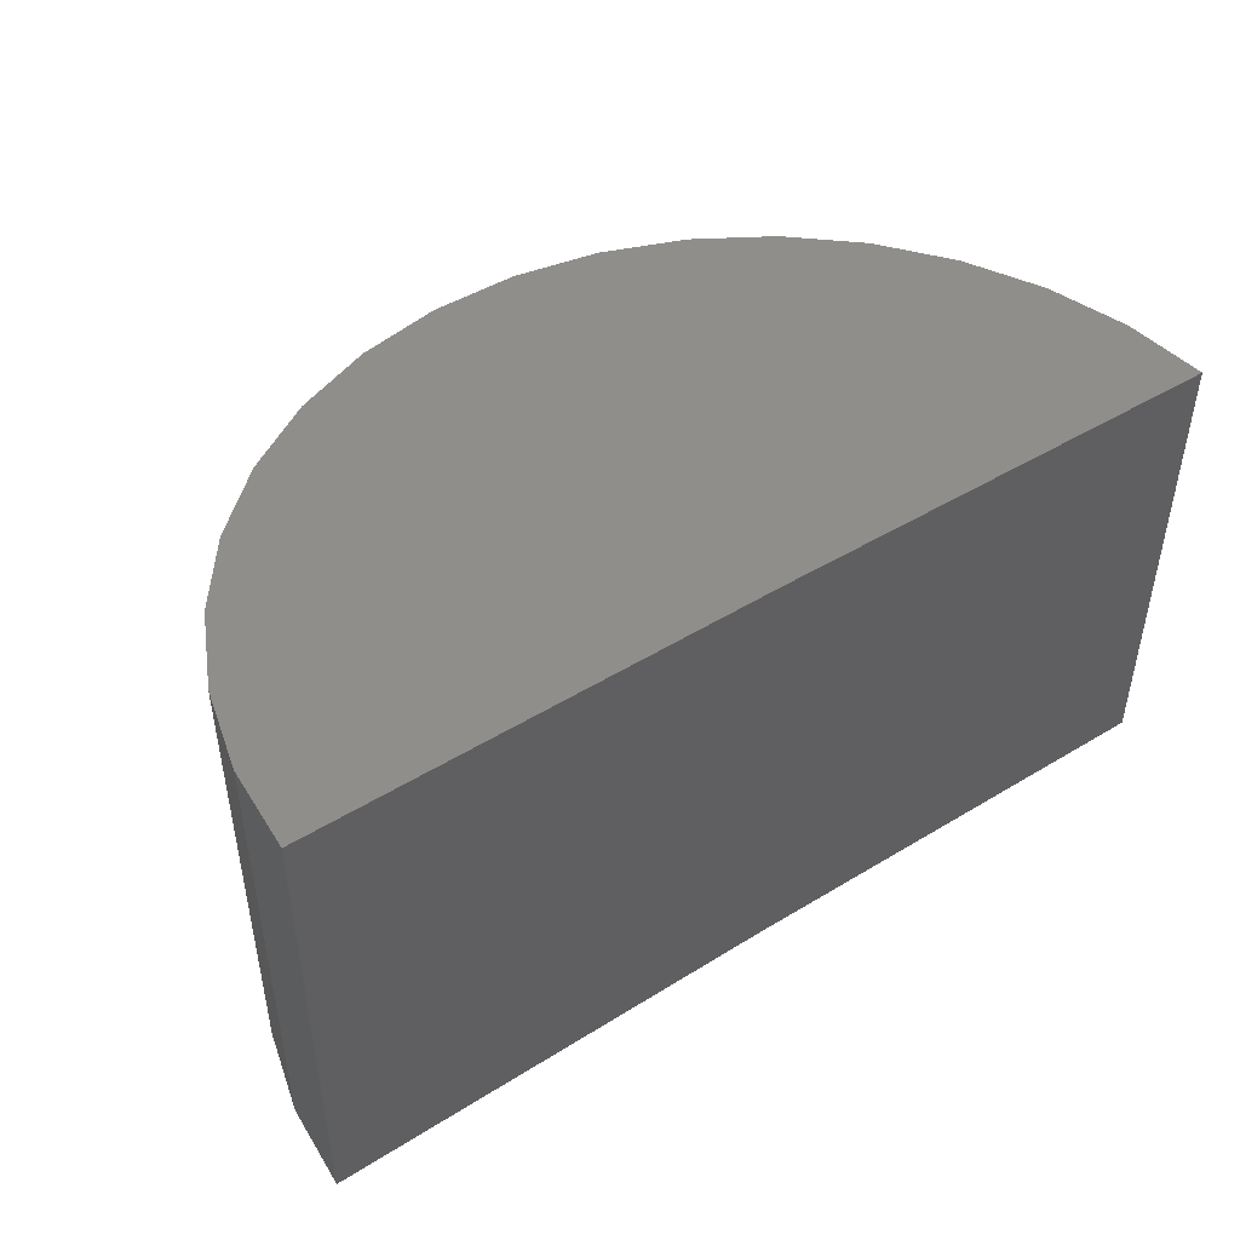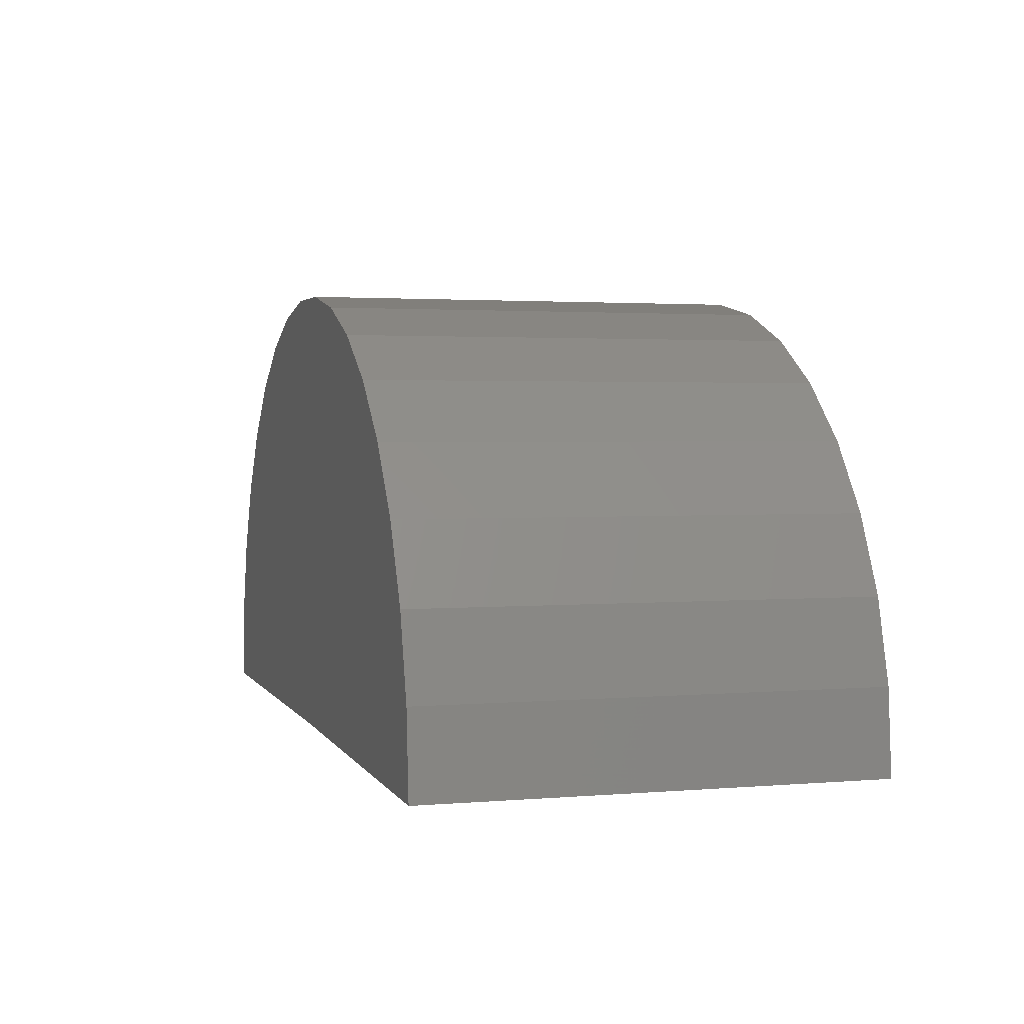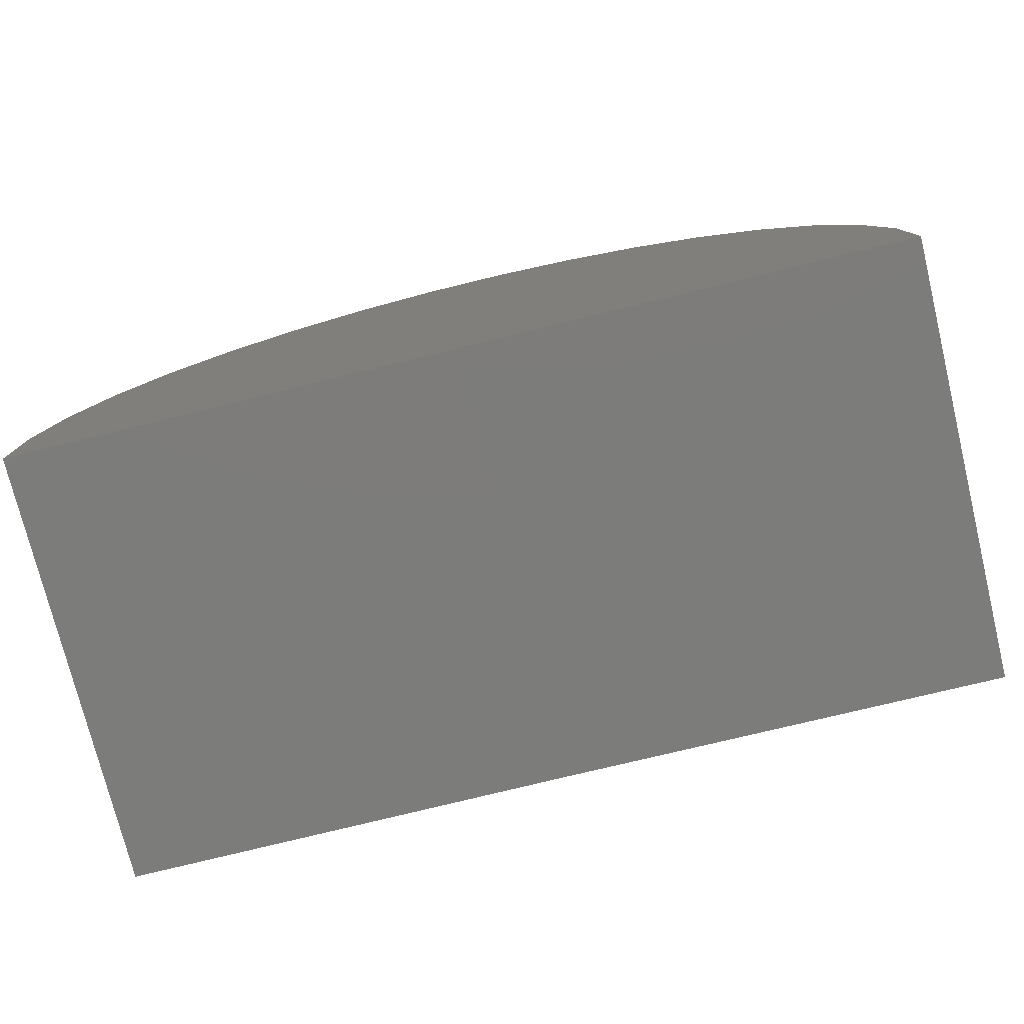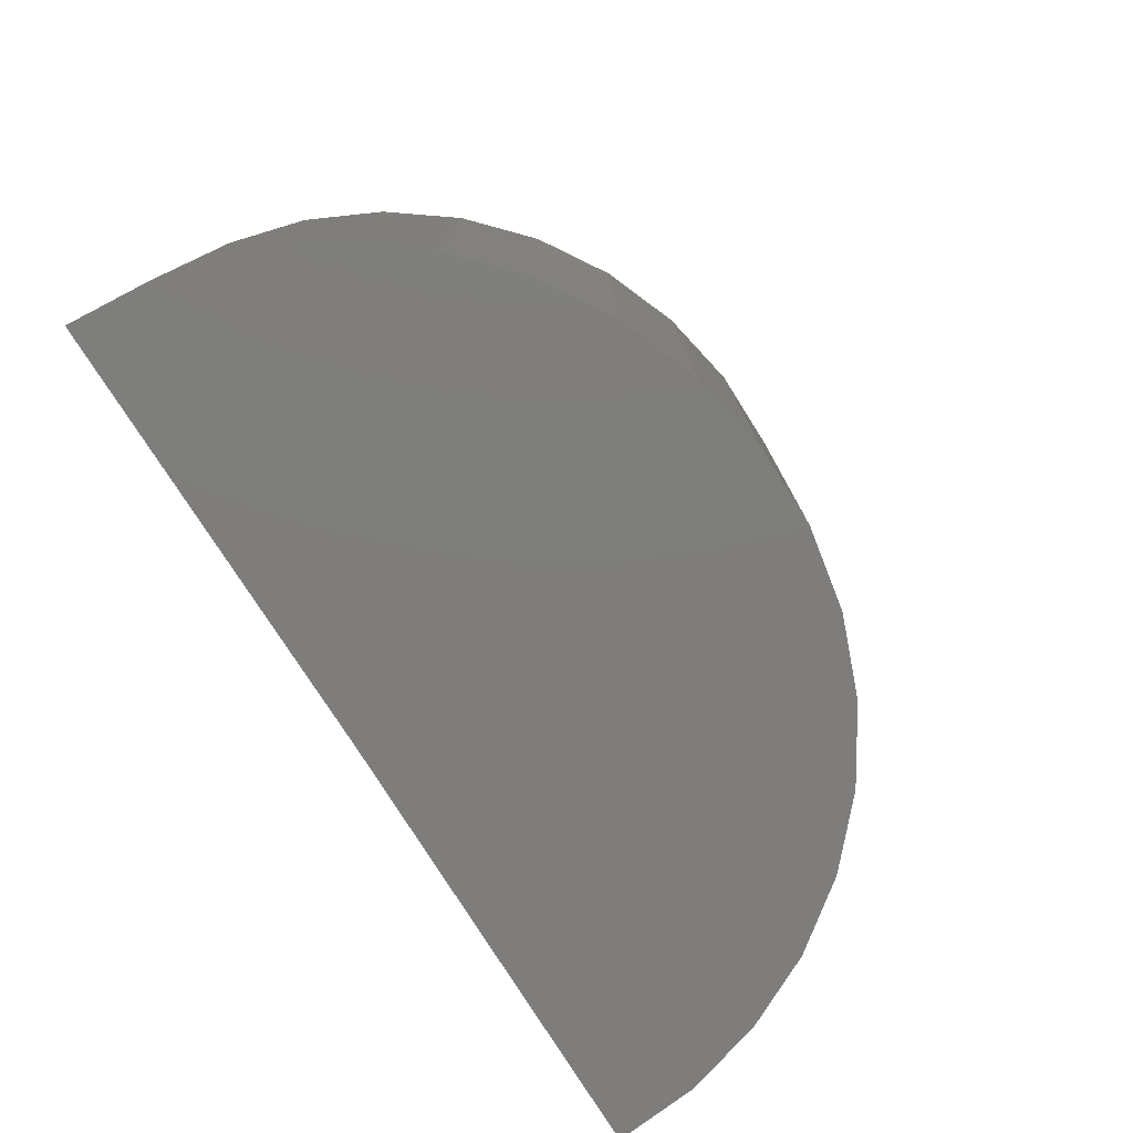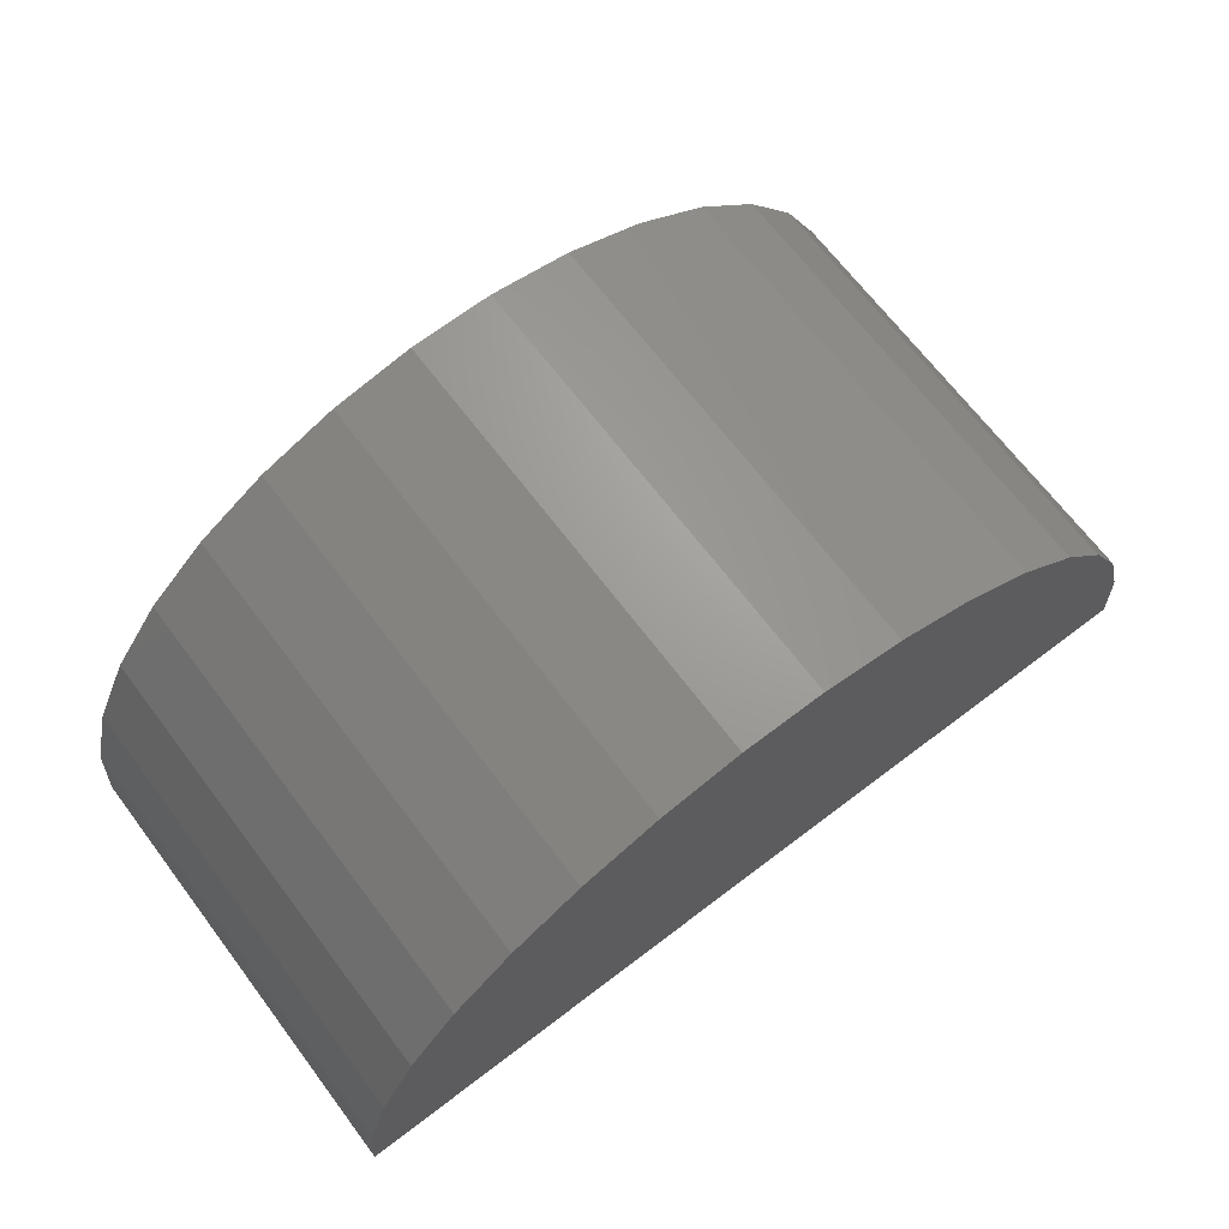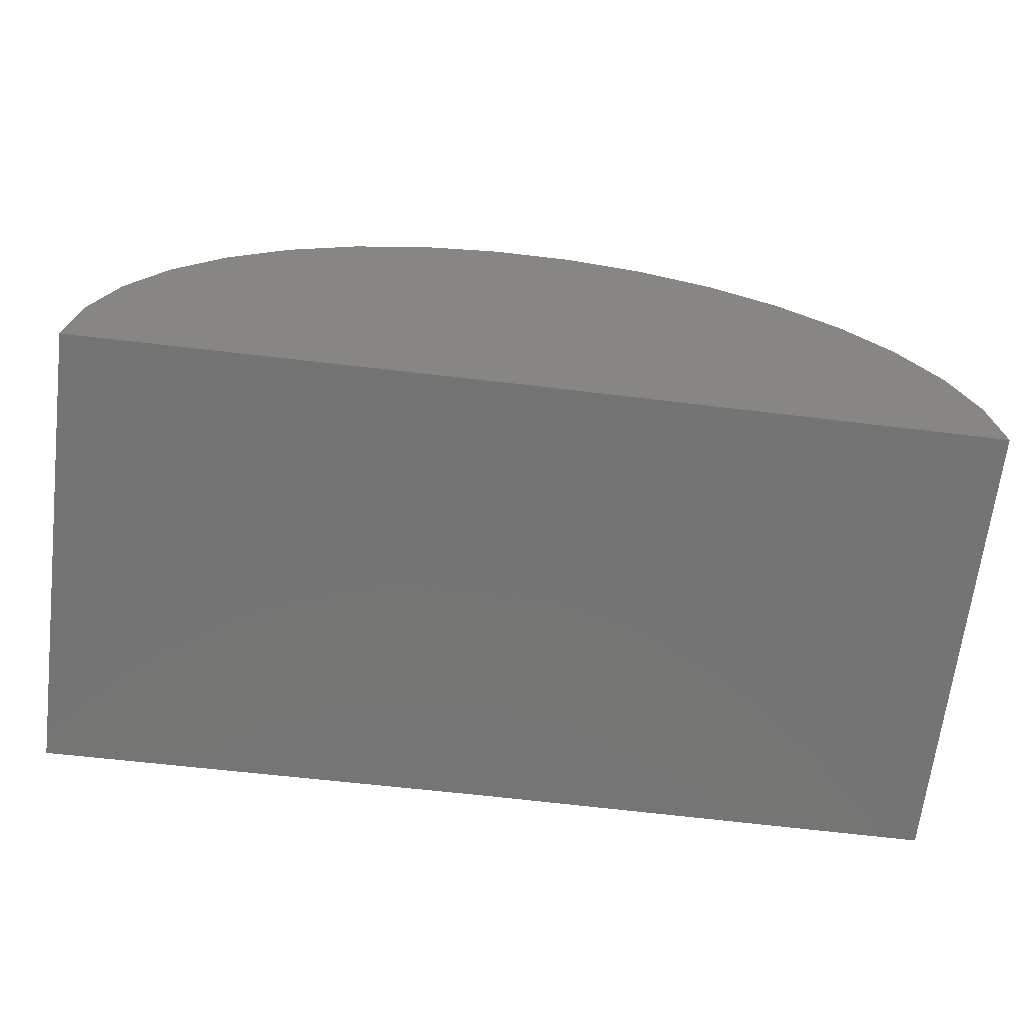
<metadata>
{"format":"stl","ext":"stl","renderer":"f3d","projection":"perspective","resolution":1024,"background":"white","views":[{"elev":45.9,"azim":144.5,"up":"+Y"},{"elev":2.4,"azim":-106.6,"up":"+Z"},{"elev":-75.4,"azim":13.7,"up":"+Z"},{"elev":-77.4,"azim":-58.1,"up":"+Y"},{"elev":68.5,"azim":-37.2,"up":"+Z"},{"elev":-66.8,"azim":-6.9,"up":"+Z"}]}
</metadata>
<code>
# stl→obj: 38 verts, 72 faces
v -0.6 0.15 0
v -1.05 0.15 -0.005544
v -0.6 0.6 0
v -1.05 0.6 -0.005544
v -0.15 0.15 0
v -0.15 0.6 0
v -0.6444 0.6 0.4478
v -0.5611 0.6 0.4483
v -0.479 0.6 0.4334
v -1.043 0.6 0.07755
v -1.021 0.6 0.158
v -0.1806 0.6 0.1632
v -0.1577 0.6 0.08301
v -0.7263 0.6 0.4319
v -0.4012 0.6 0.4037
v -0.8038 0.6 0.4012
v -0.3301 0.6 0.3601
v -0.8743 0.6 0.3567
v -0.2683 0.6 0.3041
v -0.9354 0.6 0.3
v -0.2179 0.6 0.2377
v -0.985 0.6 0.233
v -1.043 0.15 0.07755
v -1.021 0.15 0.158
v -0.985 0.15 0.233
v -0.9354 0.15 0.3
v -0.8743 0.15 0.3567
v -0.8038 0.15 0.4012
v -0.7263 0.15 0.4319
v -0.6444 0.15 0.4478
v -0.5611 0.15 0.4483
v -0.479 0.15 0.4334
v -0.4012 0.15 0.4037
v -0.3301 0.15 0.3601
v -0.2683 0.15 0.3041
v -0.2179 0.15 0.2377
v -0.1806 0.15 0.1632
v -0.1577 0.15 0.08301
f 1 2 3
f 3 2 4
f 1 3 5
f 5 3 6
f 7 8 9
f 10 11 12
f 10 12 13
f 10 13 6
f 10 6 3
f 10 3 4
f 7 9 14
f 14 9 15
f 14 15 16
f 16 15 17
f 16 17 18
f 18 17 19
f 18 19 20
f 20 19 21
f 20 21 22
f 22 21 12
f 22 12 11
f 4 2 10
f 10 2 23
f 10 23 11
f 11 23 24
f 11 24 22
f 22 24 25
f 22 25 20
f 20 25 26
f 20 26 18
f 18 26 27
f 18 27 16
f 16 27 28
f 16 28 14
f 14 28 29
f 14 29 7
f 7 29 30
f 7 30 8
f 8 30 31
f 8 31 9
f 9 31 32
f 9 32 15
f 15 32 33
f 15 33 17
f 17 33 34
f 17 34 19
f 19 34 35
f 19 35 21
f 21 35 36
f 21 36 12
f 12 36 37
f 12 37 13
f 13 37 38
f 13 38 6
f 6 38 5
f 32 31 30
f 23 2 1
f 23 1 5
f 23 5 38
f 23 38 37
f 23 37 24
f 24 37 25
f 25 37 36
f 25 36 26
f 26 36 35
f 26 35 27
f 27 35 34
f 27 34 28
f 28 34 33
f 28 33 29
f 29 33 32
f 29 32 30

</code>
